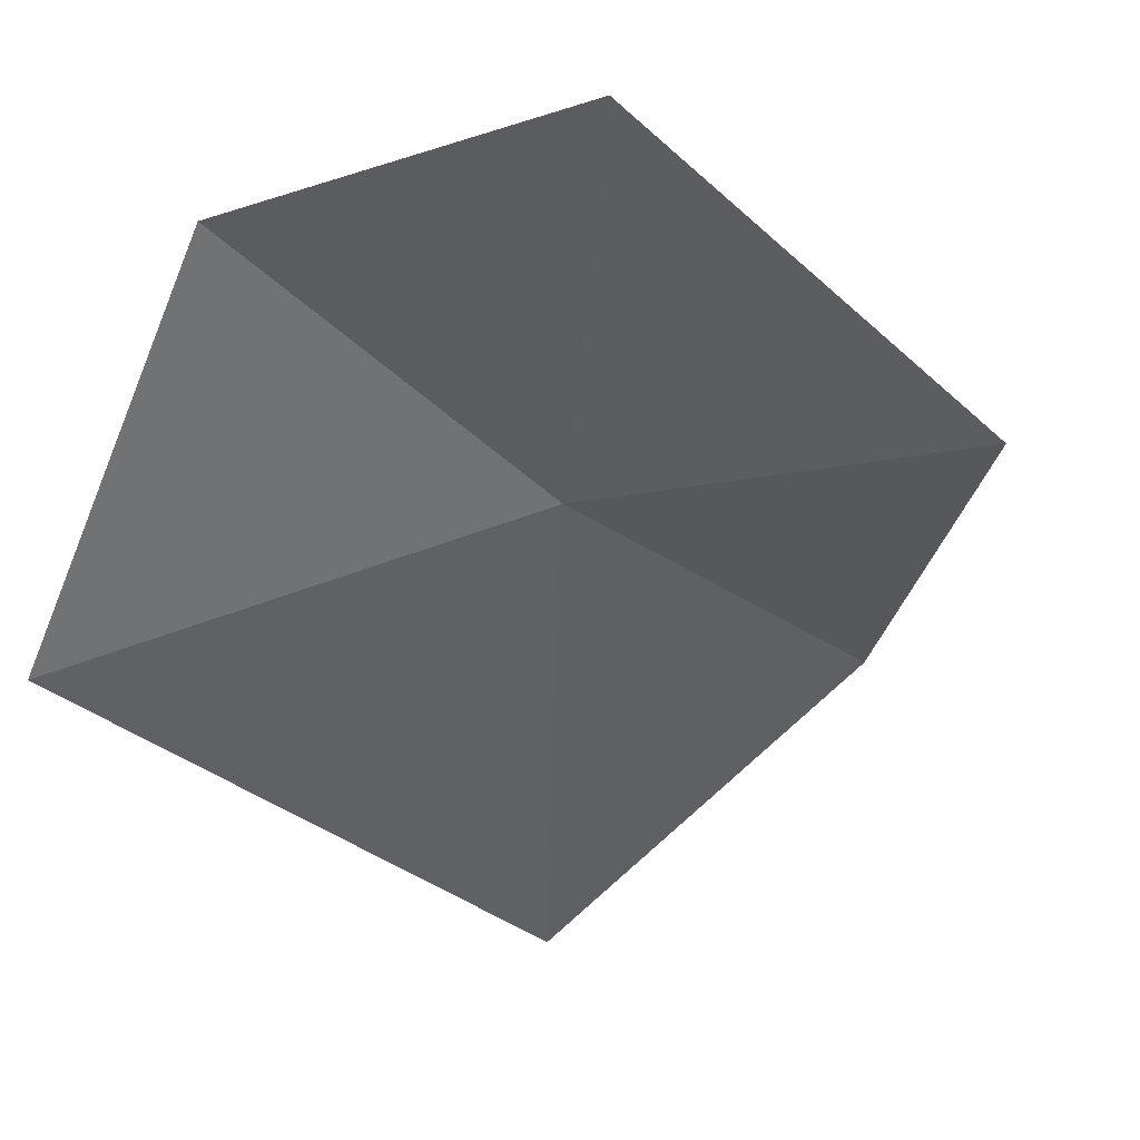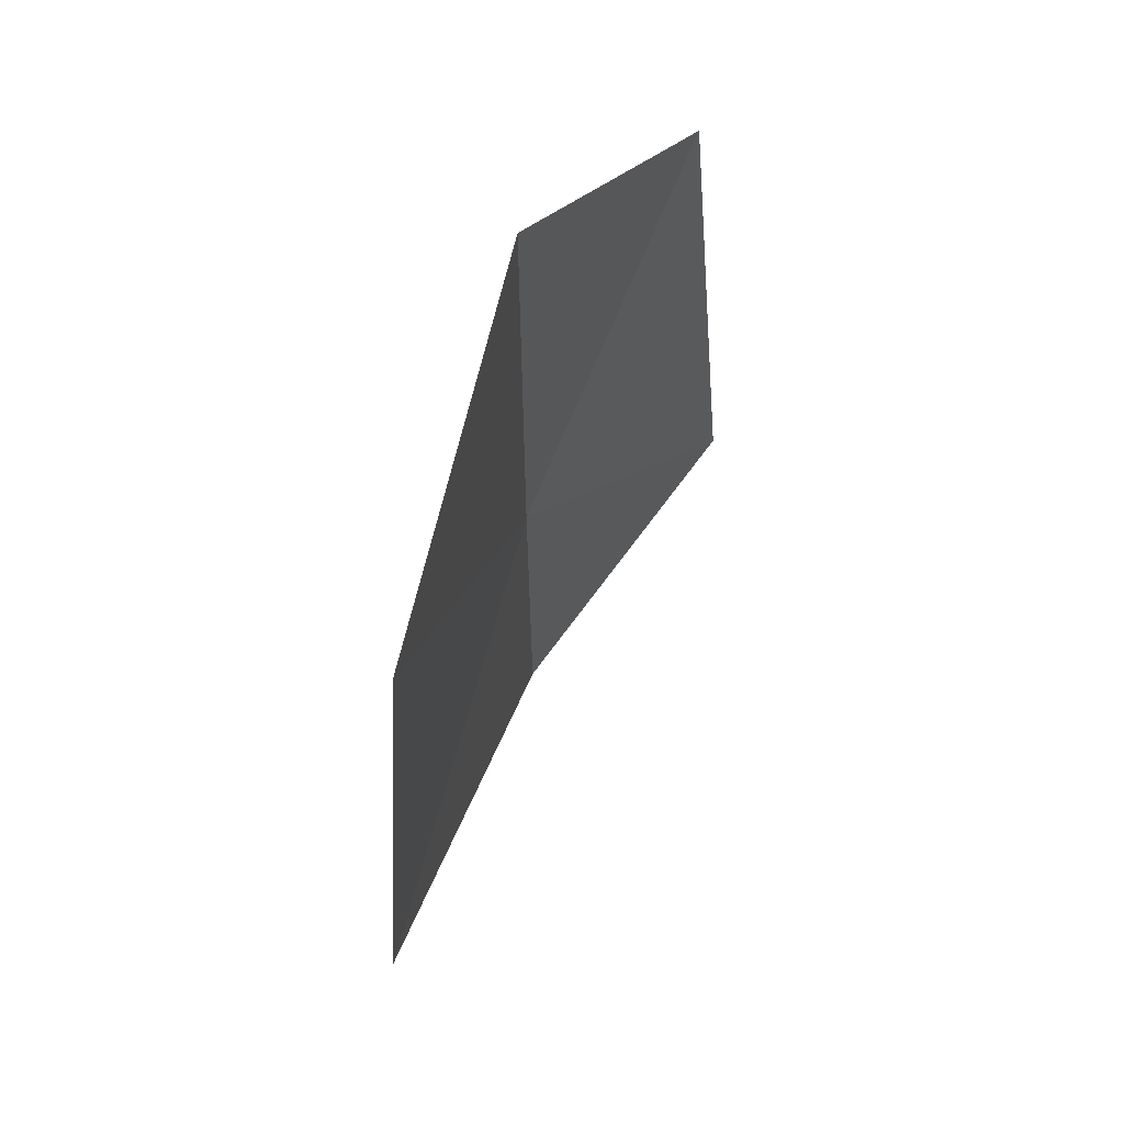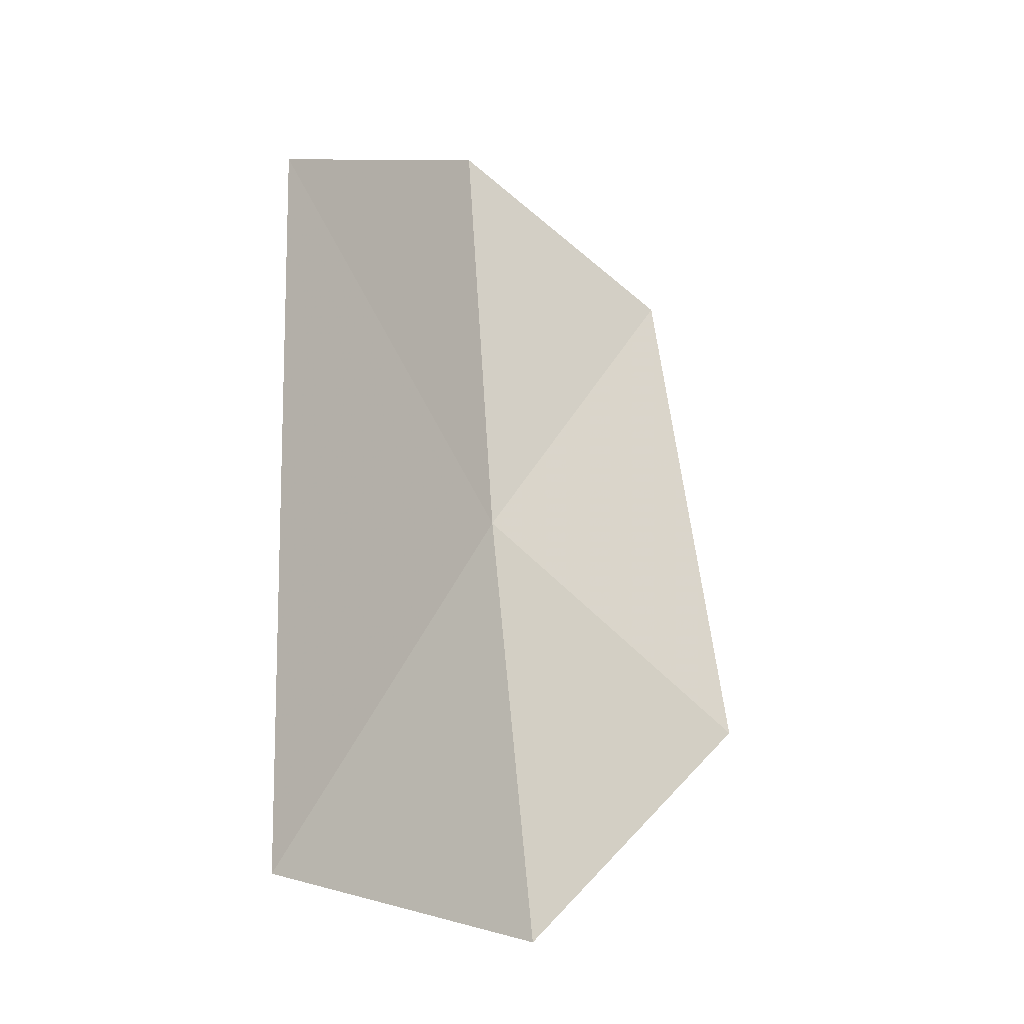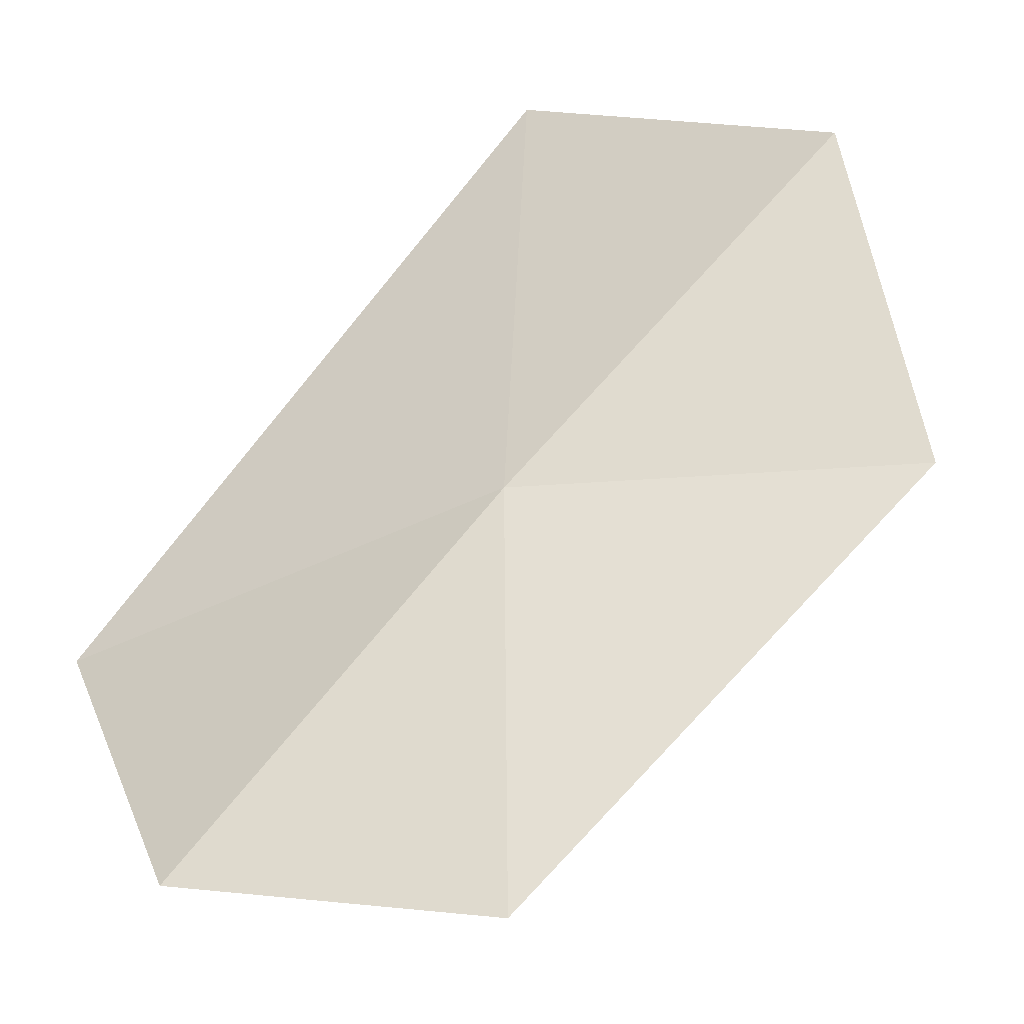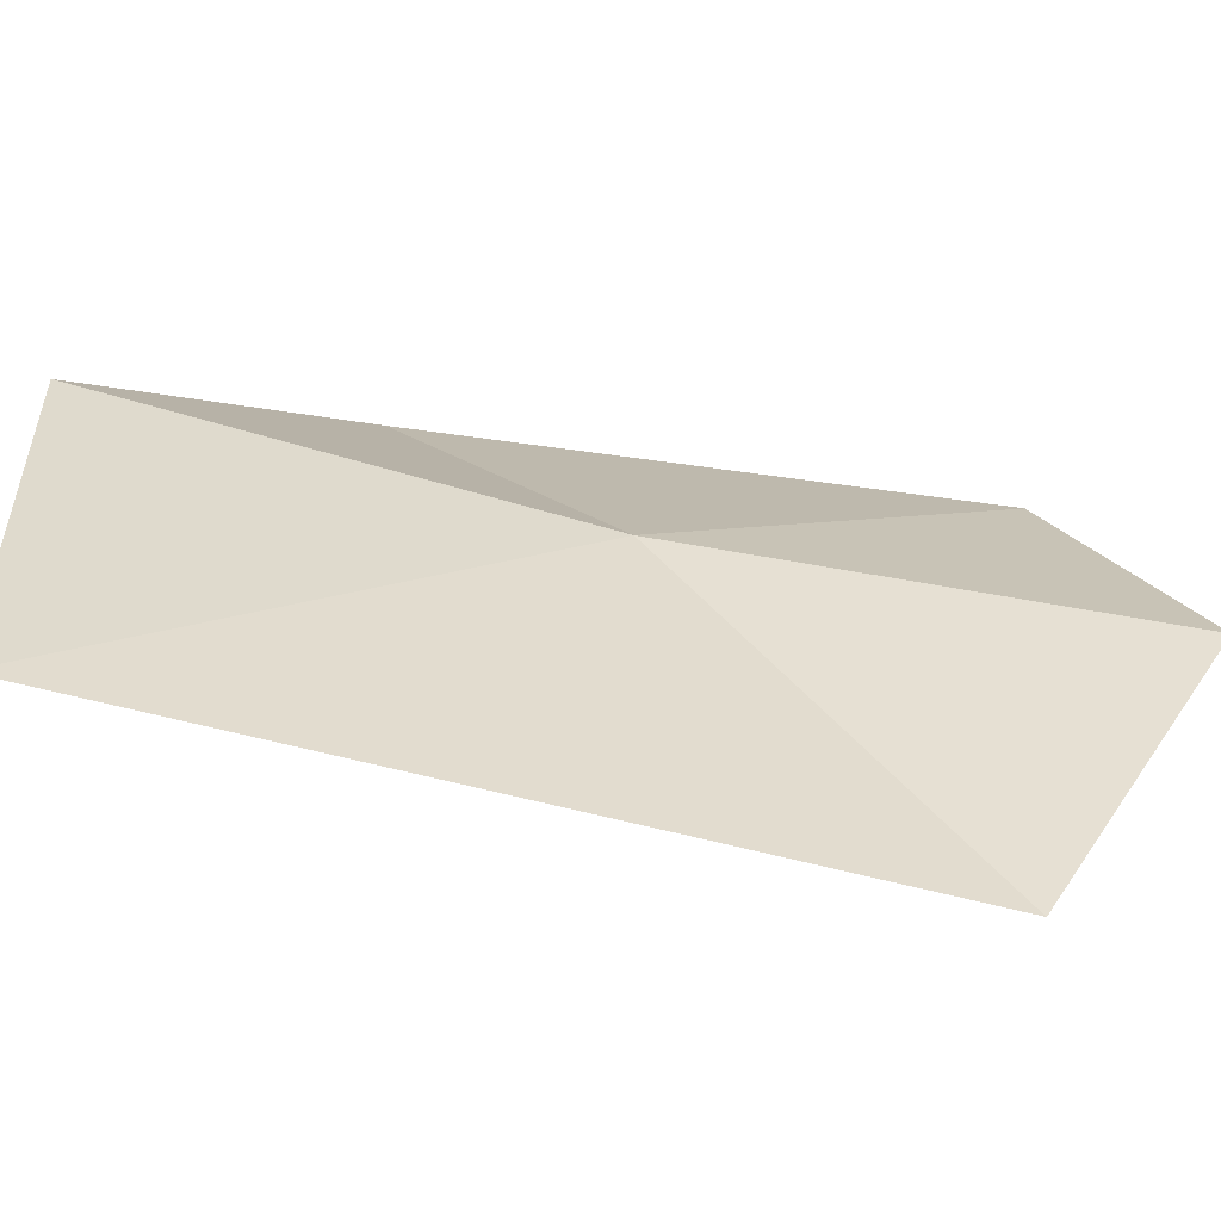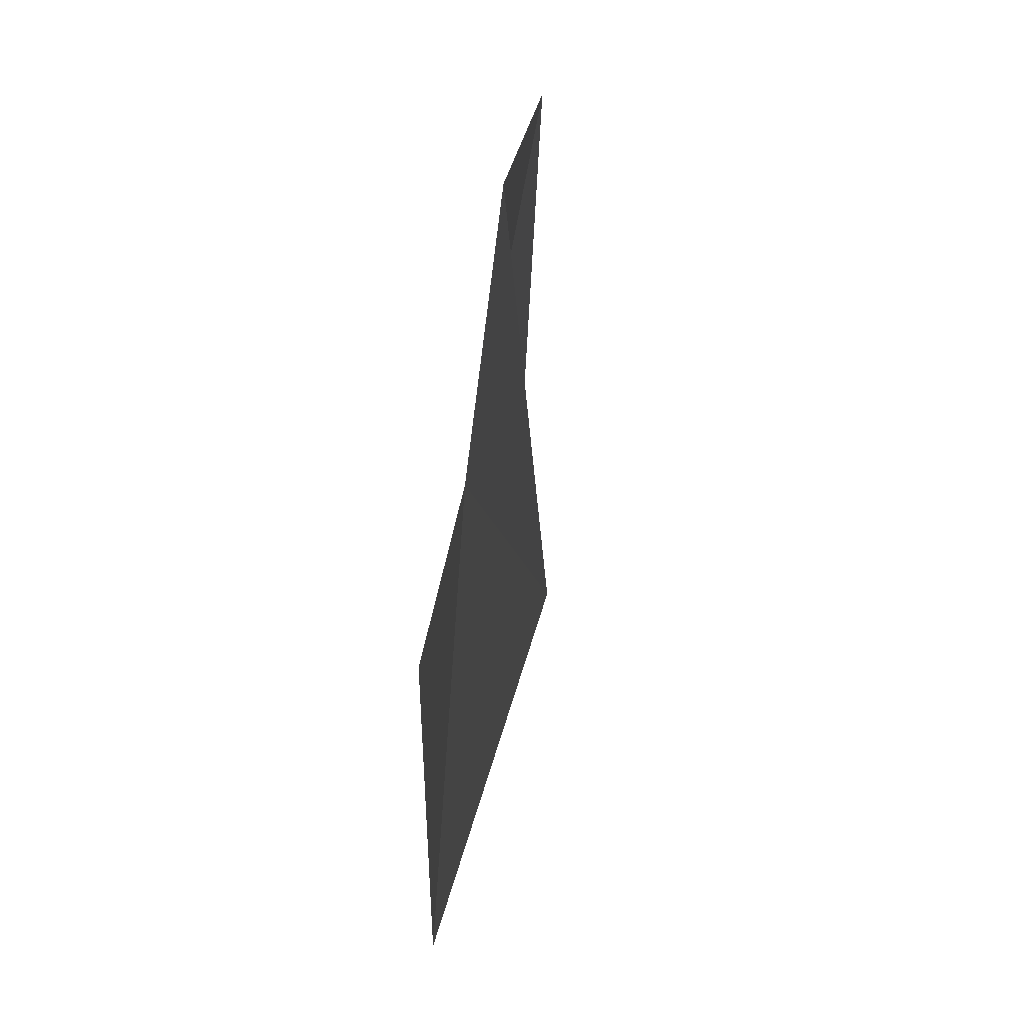
<metadata>
{"format":"obj","ext":"obj","renderer":"f3d","projection":"perspective","resolution":1024,"background":"white","views":[{"elev":-41.3,"azim":25.7,"up":"+Y"},{"elev":47.6,"azim":-41.2,"up":"+Z"},{"elev":-32.3,"azim":-25.1,"up":"+Z"},{"elev":52.0,"azim":29.7,"up":"+Y"},{"elev":6.3,"azim":-99.0,"up":"+Y"},{"elev":42.0,"azim":-67.4,"up":"+Z"}]}
</metadata>
<code>
v -0.05576 -0.4502 -0.03292
v 0.004009 -0.4381 -0.06151
v -0.01713 -0.4503 0.03341
v -0.03721 -0.4293 -0.1107
v -0.1008 -0.4612 -0.1199
v -0.1164 -0.4915 0.007126
v -0.06788 -0.4638 0.04759
f 1 2 3
f 1 4 2
f 1 6 5
f 1 7 6
f 1 3 7
f 1 5 4

</code>
